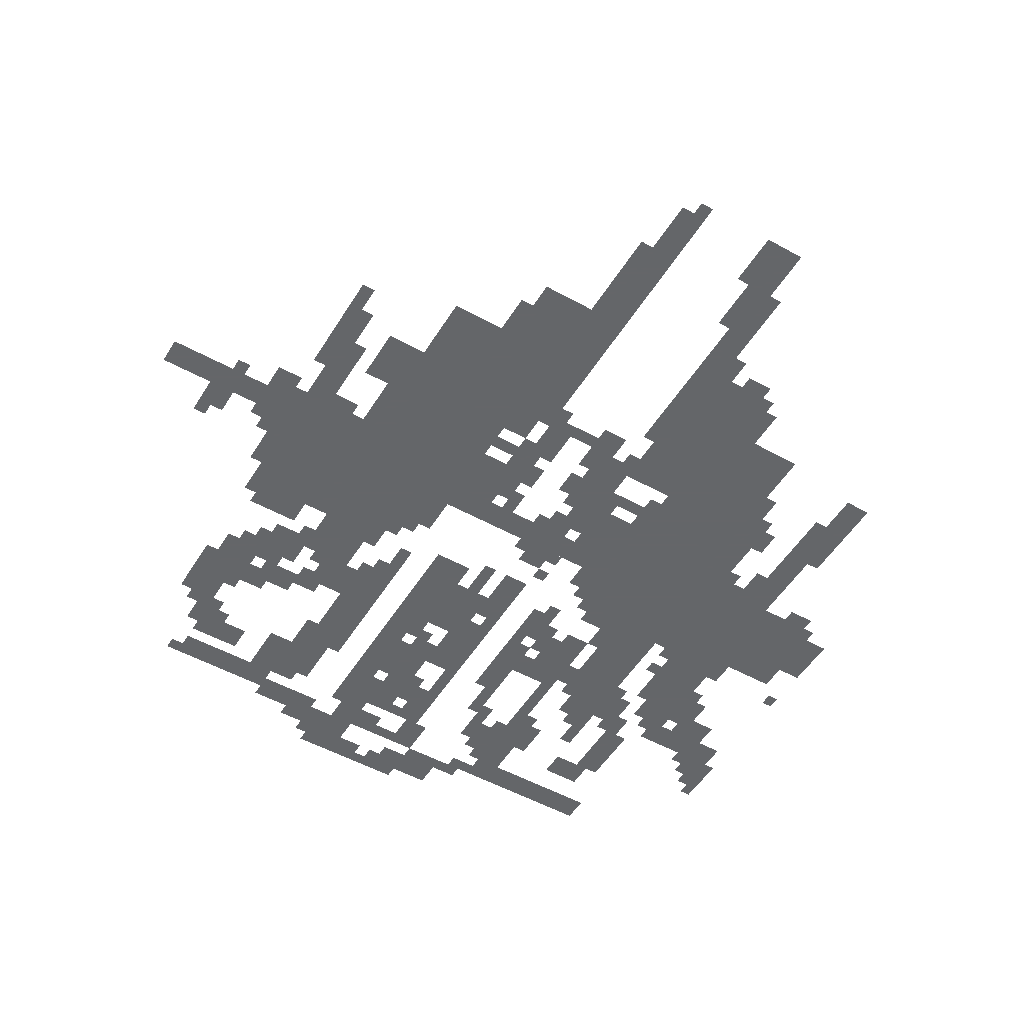
<metadata>
{"format":"obj","ext":"obj","renderer":"f3d","projection":"perspective","resolution":1024,"background":"white","views":[{"elev":-51.7,"azim":149.0,"up":"+Z"}]}
</metadata>
<code>
g fusang_alter-mesh
v -1536 863 0
v -1536 1087 0
v -1920 1087 0
v -1920 863 0
v -1312 1183 0
v -1312 1535 0
v -1536 1535 0
v -1536 1183 0
v -1312 831 0
v -1312 1183 0
v -1536 1183 0
v -1536 831 0
v -544 1119 0
v -544 1503 0
v -736 1503 0
v -736 1119 0
v -736 1311 0
v -736 1663 0
v -928 1663 0
v -928 1311 0
v -544 767 0
v -544 1119 0
v -736 1119 0
v -736 767 0
v -352 767 0
v -352 1087 0
v -544 1087 0
v -544 767 0
v -1440 543 0
v -1440 831 0
v -1568 831 0
v -1568 543 0
v -1632 639 0
v -1632 863 0
v -1760 863 0
v -1760 639 0
v -1184 1471 0
v -1184 1663 0
v -1312 1663 0
v -1312 1471 0
v -1184 1279 0
v -1184 1471 0
v -1312 1471 0
v -1312 1279 0
v -896 479 0
v -896 799 0
v -960 799 0
v -960 479 0
v -1088 1119 0
v -1088 1311 0
v -1184 1311 0
v -1184 1119 0
v -736 1055 0
v -736 1247 0
v -832 1247 0
v -832 1055 0
v -896 191 0
v -896 479 0
v -960 479 0
v -960 191 0
v -736 863 0
v -736 1055 0
v -832 1055 0
v -832 863 0
v -1184 1023 0
v -1184 1151 0
v -1312 1151 0
v -1312 1023 0
v -640 191 0
v -640 319 0
v -768 319 0
v -768 191 0
v -576 639 0
v -576 767 0
v -704 767 0
v -704 639 0
v -832 959 0
v -832 1023 0
v -1088 1023 0
v -1088 959 0
v -736 511 0
v -736 671 0
v -832 671 0
v -832 511 0
v -736 351 0
v -736 511 0
v -832 511 0
v -832 351 0
v -992 575 0
v -992 735 0
v -1088 735 0
v -1088 575 0
v -1088 959 0
v -1088 1023 0
v -1312 1023 0
v -1312 959 0
v -832 1023 0
v -832 1151 0
v -928 1151 0
v -928 1023 0
v -1376 127 0
v -1376 191 0
v -1568 191 0
v -1568 127 0
v -448 1215 0
v -448 1343 0
v -544 1343 0
v -544 1215 0
v -864 1823 0
v -864 2015 0
v -928 2015 0
v -928 1823 0
v 0 991 0
v 0 1055 0
v -192 1055 0
v -192 991 0
v -1120 127 0
v -1120 479 0
v -1152 479 0
v -1152 127 0
v -1120 479 0
v -1120 831 0
v -1152 831 0
v -1152 479 0
v -1568 127 0
v -1568 191 0
v -1728 191 0
v -1728 127 0
v -864 1663 0
v -864 1823 0
v -928 1823 0
v -928 1663 0
v -192 991 0
v -192 1055 0
v -352 1055 0
v -352 991 0
v -1152 1407 0
v -1152 1727 0
v -1184 1727 0
v -1184 1407 0
v -1696 1087 0
v -1696 1247 0
v -1760 1247 0
v -1760 1087 0
v -1696 1247 0
v -1696 1407 0
v -1760 1407 0
v -1760 1247 0
v -992 351 0
v -992 511 0
v -1056 511 0
v -1056 351 0
v -1152 1727 0
v -1152 2047 0
v -1184 2047 0
v -1184 1727 0
v -480 575 0
v -480 671 0
v -576 671 0
v -576 575 0
v -1312 1535 0
v -1312 1631 0
v -1408 1631 0
v -1408 1535 0
v -640 543 0
v -640 639 0
v -736 639 0
v -736 543 0
v -1376 447 0
v -1376 735 0
v -1408 735 0
v -1408 447 0
v -384 703 0
v -384 767 0
v -512 767 0
v -512 703 0
v -448 223 0
v -448 287 0
v -576 287 0
v -576 223 0
v -1056 447 0
v -1056 575 0
v -1120 575 0
v -1120 447 0
v -1088 1919 0
v -1088 2047 0
v -1152 2047 0
v -1152 1919 0
v -1920 927 0
v -1920 1055 0
v -1980 1055 0
v -1980 927 0
v -384 447 0
v -384 575 0
v -448 575 0
v -448 447 0
v -384 319 0
v -384 447 0
v -448 447 0
v -448 319 0
v -1536 1087 0
v -1536 1215 0
v -1600 1215 0
v -1600 1087 0
v -1536 1215 0
v -1536 1343 0
v -1600 1343 0
v -1600 1215 0
v -1376 191 0
v -1376 447 0
v -1408 447 0
v -1408 191 0
v -448 127 0
v -448 191 0
v -576 191 0
v -576 127 0
v -992 223 0
v -992 351 0
v -1056 351 0
v -1056 223 0
v -1728 511 0
v -1728 575 0
v -1856 575 0
v -1856 511 0
v -576 127 0
v -576 191 0
v -704 191 0
v -704 127 0
v -672 1503 0
v -672 1599 0
v -736 1599 0
v -736 1503 0
v -1120 31 0
v -1120 95 0
v -1216 95 0
v -1216 31 0
v -1888 447 0
v -1888 511 0
v -1980 511 0
v -1980 447 0
v -1472 479 0
v -1472 543 0
v -1568 543 0
v -1568 479 0
v -1568 511 0
v -1568 607 0
v -1632 607 0
v -1632 511 0
v -1280 255 0
v -1280 319 0
v -1376 319 0
v -1376 255 0
v -1216 671 0
v -1216 767 0
v -1280 767 0
v -1280 671 0
v -864 31 0
v -864 127 0
v -928 127 0
v -928 31 0
v -1568 255 0
v -1568 319 0
v -1664 319 0
v -1664 255 0
v -1216 543 0
v -1216 639 0
v -1280 639 0
v -1280 543 0
v -928 0 0
v -928 95 0
v -992 95 0
v -992 0 0
v -1856 511 0
v -1856 575 0
v -1952 575 0
v -1952 511 0
v -736 1247 0
v -736 1311 0
v -832 1311 0
v -832 1247 0
v -928 95 0
v -928 191 0
v -992 191 0
v -992 95 0
v -1216 447 0
v -1216 543 0
v -1280 543 0
v -1280 447 0
v -320 1279 0
v -320 1375 0
v -384 1375 0
v -384 1279 0
v -704 95 0
v -704 159 0
v -800 159 0
v -800 95 0
v -1312 607 0
v -1312 703 0
v -1376 703 0
v -1376 607 0
v -320 1183 0
v -320 1279 0
v -384 1279 0
v -384 1183 0
v -1632 383 0
v -1632 479 0
v -1696 479 0
v -1696 383 0
v -928 1215 0
v -928 1375 0
v -960 1375 0
v -960 1215 0
v -928 1055 0
v -928 1215 0
v -960 1215 0
v -960 1055 0
v -960 639 0
v -960 799 0
v -992 799 0
v -992 639 0
v -1248 895 0
v -1248 959 0
v -1312 959 0
v -1312 895 0
v -128 927 0
v -128 991 0
v -192 991 0
v -192 927 0
v -480 447 0
v -480 511 0
v -544 511 0
v -544 447 0
v -1760 639 0
v -1760 703 0
v -1824 703 0
v -1824 639 0
v -1056 287 0
v -1056 351 0
v -1120 351 0
v -1120 287 0
v -992 127 0
v -992 191 0
v -1056 191 0
v -1056 127 0
v -256 1055 0
v -256 1119 0
v -320 1119 0
v -320 1055 0
v -1120 1055 0
v -1120 1119 0
v -1184 1119 0
v -1184 1055 0
v -1408 287 0
v -1408 415 0
v -1440 415 0
v -1440 287 0
v -1760 1375 0
v -1760 1503 0
v -1792 1503 0
v -1792 1375 0
v -960 511 0
v -960 639 0
v -992 639 0
v -992 511 0
v -448 511 0
v -448 639 0
v -480 639 0
v -480 511 0
v -1184 1663 0
v -1184 1791 0
v -1216 1791 0
v -1216 1663 0
v -832 1759 0
v -832 1887 0
v -864 1887 0
v -864 1759 0
v -1184 1791 0
v -1184 1919 0
v -1216 1919 0
v -1216 1791 0
v -1632 319 0
v -1632 383 0
v -1696 383 0
v -1696 319 0
v -1312 543 0
v -1312 607 0
v -1376 607 0
v -1376 543 0
v -832 1247 0
v -832 1311 0
v -896 1311 0
v -896 1247 0
v -1216 31 0
v -1216 95 0
v -1280 95 0
v -1280 31 0
v -1664 607 0
v -1664 639 0
v -1792 639 0
v -1792 607 0
v -800 95 0
v -800 159 0
v -864 159 0
v -864 95 0
v -512 511 0
v -512 543 0
v -608 543 0
v -608 511 0
v -1088 735 0
v -1088 831 0
v -1120 831 0
v -1120 735 0
v -1184 95 0
v -1184 127 0
v -1280 127 0
v -1280 95 0
v -352 415 0
v -352 511 0
v -384 511 0
v -384 415 0
v -1792 607 0
v -1792 639 0
v -1888 639 0
v -1888 607 0
v -1088 0 0
v -1088 31 0
v -1184 31 0
v -1184 0 0
v -832 1663 0
v -832 1759 0
v -864 1759 0
v -864 1663 0
v -384 1183 0
v -384 1279 0
v -416 1279 0
v -416 1183 0
v -384 1087 0
v -384 1183 0
v -416 1183 0
v -416 1087 0
v -448 415 0
v -448 511 0
v -480 511 0
v -480 415 0
v -320 895 0
v -320 991 0
v -352 991 0
v -352 895 0
v -992 0 0
v -992 31 0
v -1088 31 0
v -1088 0 0
v -1408 191 0
v -1408 287 0
v -1440 287 0
v -1440 191 0
v -960 1311 0
v -960 1343 0
v -1056 1343 0
v -1056 1311 0
v -1760 1279 0
v -1760 1375 0
v -1792 1375 0
v -1792 1279 0
v -1088 223 0
v -1088 287 0
v -1120 287 0
v -1120 223 0
v -1216 1663 0
v -1216 1727 0
v -1248 1727 0
v -1248 1663 0
v -320 1375 0
v -320 1439 0
v -352 1439 0
v -352 1375 0
v -1536 1343 0
v -1536 1407 0
v -1568 1407 0
v -1568 1343 0
v -1056 1343 0
v -1056 1375 0
v -1120 1375 0
v -1120 1343 0
v -1280 1663 0
v -1280 1695 0
v -1344 1695 0
v -1344 1663 0
v -704 1599 0
v -704 1663 0
v -736 1663 0
v -736 1599 0
v -1312 1631 0
v -1312 1663 0
v -1376 1663 0
v -1376 1631 0
v -1248 383 0
v -1248 447 0
v -1280 447 0
v -1280 383 0
v -800 63 0
v -800 95 0
v -864 95 0
v -864 63 0
v -704 351 0
v -704 415 0
v -736 415 0
v -736 351 0
v -1536 415 0
v -1536 479 0
v -1568 479 0
v -1568 415 0
v -1664 575 0
v -1664 607 0
v -1728 607 0
v -1728 575 0
v -992 31 0
v -992 63 0
v -1056 63 0
v -1056 31 0
v -1312 127 0
v -1312 159 0
v -1376 159 0
v -1376 127 0
v -1312 223 0
v -1312 255 0
v -1376 255 0
v -1376 223 0
v -1792 575 0
v -1792 607 0
v -1856 607 0
v -1856 575 0
v -1152 159 0
v -1152 223 0
v -1184 223 0
v -1184 159 0
v -1440 319 0
v -1440 383 0
v -1472 383 0
v -1472 319 0
v -1056 127 0
v -1056 159 0
v -1120 159 0
v -1120 127 0
v -416 287 0
v -416 319 0
v -480 319 0
v -480 287 0
v -1088 575 0
v -1088 639 0
v -1120 639 0
v -1120 575 0
v -1408 575 0
v -1408 639 0
v -1440 639 0
v -1440 575 0
v -1408 735 0
v -1408 799 0
v -1440 799 0
v -1440 735 0
v -736 799 0
v -736 863 0
v -768 863 0
v -768 799 0
v -1760 799 0
v -1760 863 0
v -1792 863 0
v -1792 799 0
v -544 479 0
v -544 511 0
v -608 511 0
v -608 479 0
v -1920 415 0
v -1920 447 0
v -1980 447 0
v -1980 415 0
v -1632 479 0
v -1632 543 0
v -1664 543 0
v -1664 479 0
v -1280 543 0
v -1280 607 0
v -1312 607 0
v -1312 543 0
v -480 543 0
v -480 575 0
v -544 575 0
v -544 543 0
v -1088 895 0
v -1088 927 0
v -1152 927 0
v -1152 895 0
v -1056 1151 0
v -1056 1215 0
v -1088 1215 0
v -1088 1151 0
v -960 1119 0
v -960 1183 0
v -992 1183 0
v -992 1119 0
v -832 1183 0
v -832 1215 0
v -896 1215 0
v -896 1183 0
v -1056 1247 0
v -1056 1311 0
v -1088 1311 0
v -1088 1247 0
v -1600 1247 0
v -1600 1311 0
v -1632 1311 0
v -1632 1247 0
v -960 1023 0
v -960 1087 0
v -992 1087 0
v -992 1023 0
v -256 959 0
v -256 991 0
v -320 991 0
v -320 959 0
v -1824 1087 0
v -1824 1119 0
v -1888 1119 0
v -1888 1087 0
v -1600 1087 0
v -1600 1151 0
v -1632 1151 0
v -1632 1087 0
v -416 1087 0
v -416 1119 0
v -480 1119 0
v -480 1087 0
v -960 1247 0
v -960 1311 0
v -992 1311 0
v -992 1247 0
v -512 1087 0
v -512 1151 0
v -544 1151 0
v -544 1087 0
v -1728 1439 0
v -1728 1503 0
v -1760 1503 0
v -1760 1439 0
v -1184 1183 0
v -1184 1215 0
v -1248 1215 0
v -1248 1183 0
v -352 1119 0
v -352 1183 0
v -384 1183 0
v -384 1119 0
v -1248 1183 0
v -1248 1215 0
v -1312 1215 0
v -1312 1183 0
v -896 1183 0
v -896 1247 0
v -928 1247 0
v -928 1183 0
v -512 1151 0
v -512 1215 0
v -544 1215 0
v -544 1151 0
v -960 415 0
v -960 479 0
v -992 479 0
v -992 415 0
v -960 351 0
v -960 415 0
v -992 415 0
v -992 351 0
v -1056 927 0
v -1056 959 0
v -1120 959 0
v -1120 927 0
v -1120 927 0
v -1120 959 0
v -1184 959 0
v -1184 927 0
v -960 255 0
v -960 319 0
v -992 319 0
v -992 255 0
v -960 191 0
v -960 255 0
v -992 255 0
v -992 191 0
v -768 287 0
v -768 351 0
v -800 351 0
v -800 287 0
v -768 223 0
v -768 287 0
v -800 287 0
v -800 223 0
v -800 703 0
v -800 767 0
v -832 767 0
v -832 703 0
v -1088 671 0
v -1088 735 0
v -1120 735 0
v -1120 671 0
v -1344 799 0
v -1344 831 0
v -1408 831 0
v -1408 799 0
v -608 511 0
v -608 543 0
v -672 543 0
v -672 511 0
v -1056 1311 0
v -1056 1343 0
v -1120 1343 0
v -1120 1311 0
v -1120 1791 0
v -1120 1855 0
v -1152 1855 0
v -1152 1791 0
v -320 831 0
v -320 895 0
v -352 895 0
v -352 831 0
v -1280 671 0
v -1280 735 0
v -1312 735 0
v -1312 671 0
v -1056 1023 0
v -1056 1055 0
v -1120 1055 0
v -1120 1023 0
v -1120 1855 0
v -1120 1919 0
v -1152 1919 0
v -1152 1855 0
v -1664 1119 0
v -1664 1183 0
v -1696 1183 0
v -1696 1119 0
v -1280 319 0
v -1280 383 0
v -1312 383 0
v -1312 319 0
v -1024 767 0
v -1024 831 0
v -1056 831 0
v -1056 767 0
v -352 351 0
v -352 415 0
v -384 415 0
v -384 351 0
v -1536 831 0
v -1536 863 0
v -1600 863 0
v -1600 831 0
v -1280 95 0
v -1280 127 0
v -1344 127 0
v -1344 95 0
v -352 735 0
v -352 767 0
v -384 767 0
v -384 735 0
v -544 671 0
v -544 703 0
v -576 703 0
v -576 671 0
v -1760 703 0
v -1760 735 0
v -1792 735 0
v -1792 703 0
v -1344 703 0
v -1344 735 0
v -1376 735 0
v -1376 703 0
v -768 671 0
v -768 703 0
v -800 703 0
v -800 671 0
v -1216 639 0
v -1216 671 0
v -1248 671 0
v -1248 639 0
v -608 607 0
v -608 639 0
v -640 639 0
v -640 607 0
v -1952 799 0
v -1952 831 0
v -1980 831 0
v -1980 799 0
v -1600 799 0
v -1600 831 0
v -1632 831 0
v -1632 799 0
v -768 831 0
v -768 863 0
v -800 863 0
v -800 831 0
v -1600 735 0
v -1600 767 0
v -1632 767 0
v -1632 735 0
v -704 735 0
v -704 767 0
v -736 767 0
v -736 735 0
v -1248 767 0
v -1248 799 0
v -1280 799 0
v -1280 767 0
v -1344 319 0
v -1344 351 0
v -1376 351 0
v -1376 319 0
v -416 255 0
v -416 287 0
v -448 287 0
v -448 255 0
v -448 319 0
v -448 351 0
v -480 351 0
v -480 319 0
v -736 319 0
v -736 351 0
v -768 351 0
v -768 319 0
v -1056 223 0
v -1056 255 0
v -1088 255 0
v -1088 223 0
v -1088 31 0
v -1088 63 0
v -1120 63 0
v -1120 31 0
v -896 0 0
v -896 31 0
v -928 31 0
v -928 0 0
v -1344 191 0
v -1344 223 0
v -1376 223 0
v -1376 191 0
v -416 127 0
v -416 159 0
v -448 159 0
v -448 127 0
v -1056 351 0
v -1056 383 0
v -1088 383 0
v -1088 351 0
v -608 543 0
v -608 575 0
v -640 575 0
v -640 543 0
v -1696 543 0
v -1696 575 0
v -1728 575 0
v -1728 543 0
v -1568 607 0
v -1568 639 0
v -1600 639 0
v -1600 607 0
v -416 575 0
v -416 607 0
v -448 607 0
v -448 575 0
v -992 511 0
v -992 543 0
v -1024 543 0
v -1024 511 0
v -1504 447 0
v -1504 479 0
v -1536 479 0
v -1536 447 0
v -1952 383 0
v -1952 415 0
v -1980 415 0
v -1980 383 0
v -1600 479 0
v -1600 511 0
v -1632 511 0
v -1632 479 0
v -1856 479 0
v -1856 511 0
v -1888 511 0
v -1888 479 0
v -1280 639 0
v -1280 671 0
v -1312 671 0
v -1312 639 0
v -1728 575 0
v -1728 607 0
v -1760 607 0
v -1760 575 0
v -1408 799 0
v -1408 831 0
v -1440 831 0
v -1440 799 0
v -800 671 0
v -800 703 0
v -832 703 0
v -832 671 0
v -1248 351 0
v -1248 383 0
v -1280 383 0
v -1280 351 0
v -704 319 0
v -704 351 0
v -736 351 0
v -736 319 0
v -1856 575 0
v -1856 607 0
v -1888 607 0
v -1888 575 0
v -1536 383 0
v -1536 415 0
v -1568 415 0
v -1568 383 0
v -896 1151 0
v -896 1183 0
v -928 1183 0
v -928 1151 0
v -352 1087 0
v -352 1119 0
v -384 1119 0
v -384 1087 0
v -1728 1407 0
v -1728 1439 0
v -1760 1439 0
v -1760 1407 0
v -960 1215 0
v -960 1247 0
v -992 1247 0
v -992 1215 0
v -1600 831 0
v -1600 863 0
v -1632 863 0
v -1632 831 0
v -1024 735 0
v -1024 767 0
v -1056 767 0
v -1056 735 0
v -1664 1087 0
v -1664 1119 0
v -1696 1119 0
v -1696 1087 0
v -1120 1023 0
v -1120 1055 0
v -1152 1055 0
v -1152 1023 0
v -320 1055 0
v -320 1087 0
v -352 1087 0
v -352 1055 0
v -1088 1055 0
v -1088 1087 0
v -1120 1087 0
v -1120 1055 0
v -1632 1087 0
v -1632 1119 0
v -1664 1119 0
v -1664 1087 0
v -160 1055 0
v -160 1087 0
v -192 1087 0
v -192 1055 0
v -1152 863 0
v -1152 895 0
v -1184 895 0
v -1184 863 0
v -1280 863 0
v -1280 895 0
v -1312 895 0
v -1312 863 0
v -288 927 0
v -288 959 0
v -320 959 0
v -320 927 0
v -128 895 0
v -128 927 0
v -160 927 0
v -160 895 0
v -1152 127 0
v -1152 159 0
v -1184 159 0
v -1184 127 0
v -896 2015 0
v -896 2047 0
v -928 2047 0
v -928 2015 0
v -1440 287 0
v -1440 319 0
v -1472 319 0
v -1472 287 0
v -480 287 0
v -480 319 0
v -512 319 0
v -512 287 0
v -1184 1151 0
v -1184 1183 0
v -1216 1183 0
v -1216 1151 0
v -1280 1151 0
v -1280 1183 0
v -1312 1183 0
v -1312 1151 0
v -1152 1311 0
v -1152 1343 0
v -1184 1343 0
v -1184 1311 0
v -1280 1215 0
v -1280 1247 0
v -1312 1247 0
v -1312 1215 0
g fusang_alter-mesh_0
f 3 2 1
f 1 4 3
f 7 6 5
f 5 8 7
f 11 10 9
f 9 12 11
f 15 14 13
f 13 16 15
f 19 18 17
f 17 20 19
f 23 22 21
f 21 24 23
f 27 26 25
f 25 28 27
f 31 30 29
f 29 32 31
f 35 34 33
f 33 36 35
f 39 38 37
f 37 40 39
f 43 42 41
f 41 44 43
f 47 46 45
f 45 48 47
f 51 50 49
f 49 52 51
f 55 54 53
f 53 56 55
f 59 58 57
f 57 60 59
f 63 62 61
f 61 64 63
f 67 66 65
f 65 68 67
f 71 70 69
f 69 72 71
f 75 74 73
f 73 76 75
f 79 78 77
f 77 80 79
f 83 82 81
f 81 84 83
f 87 86 85
f 85 88 87
f 91 90 89
f 89 92 91
f 95 94 93
f 93 96 95
f 99 98 97
f 97 100 99
f 103 102 101
f 101 104 103
f 107 106 105
f 105 108 107
f 111 110 109
f 109 112 111
f 115 114 113
f 113 116 115
f 119 118 117
f 117 120 119
f 123 122 121
f 121 124 123
f 127 126 125
f 125 128 127
f 131 130 129
f 129 132 131
f 135 134 133
f 133 136 135
f 139 138 137
f 137 140 139
f 143 142 141
f 141 144 143
f 147 146 145
f 145 148 147
f 151 150 149
f 149 152 151
f 155 154 153
f 153 156 155
f 159 158 157
f 157 160 159
f 163 162 161
f 161 164 163
f 167 166 165
f 165 168 167
f 171 170 169
f 169 172 171
f 175 174 173
f 173 176 175
f 179 178 177
f 177 180 179
f 183 182 181
f 181 184 183
f 187 186 185
f 185 188 187
f 191 190 189
f 189 192 191
f 195 194 193
f 193 196 195
f 199 198 197
f 197 200 199
f 203 202 201
f 201 204 203
f 207 206 205
f 205 208 207
f 211 210 209
f 209 212 211
f 215 214 213
f 213 216 215
f 219 218 217
f 217 220 219
f 223 222 221
f 221 224 223
f 227 226 225
f 225 228 227
f 231 230 229
f 229 232 231
f 235 234 233
f 233 236 235
f 239 238 237
f 237 240 239
f 243 242 241
f 241 244 243
f 247 246 245
f 245 248 247
f 251 250 249
f 249 252 251
f 255 254 253
f 253 256 255
f 259 258 257
f 257 260 259
f 263 262 261
f 261 264 263
f 267 266 265
f 265 268 267
f 271 270 269
f 269 272 271
f 275 274 273
f 273 276 275
f 279 278 277
f 277 280 279
f 283 282 281
f 281 284 283
f 287 286 285
f 285 288 287
f 291 290 289
f 289 292 291
f 295 294 293
f 293 296 295
f 299 298 297
f 297 300 299
f 303 302 301
f 301 304 303
f 307 306 305
f 305 308 307
f 311 310 309
f 309 312 311
f 315 314 313
f 313 316 315
f 319 318 317
f 317 320 319
f 323 322 321
f 321 324 323
f 327 326 325
f 325 328 327
f 331 330 329
f 329 332 331
f 335 334 333
f 333 336 335
f 339 338 337
f 337 340 339
f 343 342 341
f 341 344 343
f 347 346 345
f 345 348 347
f 351 350 349
f 349 352 351
f 355 354 353
f 353 356 355
f 359 358 357
f 357 360 359
f 363 362 361
f 361 364 363
f 367 366 365
f 365 368 367
f 371 370 369
f 369 372 371
f 375 374 373
f 373 376 375
f 379 378 377
f 377 380 379
f 383 382 381
f 381 384 383
f 387 386 385
f 385 388 387
f 391 390 389
f 389 392 391
f 395 394 393
f 393 396 395
f 399 398 397
f 397 400 399
f 403 402 401
f 401 404 403
f 407 406 405
f 405 408 407
f 411 410 409
f 409 412 411
f 415 414 413
f 413 416 415
f 419 418 417
f 417 420 419
f 423 422 421
f 421 424 423
f 427 426 425
f 425 428 427
f 431 430 429
f 429 432 431
f 435 434 433
f 433 436 435
f 439 438 437
f 437 440 439
f 443 442 441
f 441 444 443
f 447 446 445
f 445 448 447
f 451 450 449
f 449 452 451
f 455 454 453
f 453 456 455
f 459 458 457
f 457 460 459
f 463 462 461
f 461 464 463
f 467 466 465
f 465 468 467
f 471 470 469
f 469 472 471
f 475 474 473
f 473 476 475
f 479 478 477
f 477 480 479
f 483 482 481
f 481 484 483
f 487 486 485
f 485 488 487
f 491 490 489
f 489 492 491
f 495 494 493
f 493 496 495
f 499 498 497
f 497 500 499
f 503 502 501
f 501 504 503
f 507 506 505
f 505 508 507
f 511 510 509
f 509 512 511
f 515 514 513
f 513 516 515
f 519 518 517
f 517 520 519
f 523 522 521
f 521 524 523
f 527 526 525
f 525 528 527
f 531 530 529
f 529 532 531
f 535 534 533
f 533 536 535
f 539 538 537
f 537 540 539
f 543 542 541
f 541 544 543
f 547 546 545
f 545 548 547
f 551 550 549
f 549 552 551
f 555 554 553
f 553 556 555
f 559 558 557
f 557 560 559
f 563 562 561
f 561 564 563
f 567 566 565
f 565 568 567
f 571 570 569
f 569 572 571
f 575 574 573
f 573 576 575
f 579 578 577
f 577 580 579
f 583 582 581
f 581 584 583
f 587 586 585
f 585 588 587
f 591 590 589
f 589 592 591
f 595 594 593
f 593 596 595
f 599 598 597
f 597 600 599
f 603 602 601
f 601 604 603
f 607 606 605
f 605 608 607
f 611 610 609
f 609 612 611
f 615 614 613
f 613 616 615
f 619 618 617
f 617 620 619
f 623 622 621
f 621 624 623
f 627 626 625
f 625 628 627
f 631 630 629
f 629 632 631
f 635 634 633
f 633 636 635
f 639 638 637
f 637 640 639
f 643 642 641
f 641 644 643
f 647 646 645
f 645 648 647
f 651 650 649
f 649 652 651
f 655 654 653
f 653 656 655
f 659 658 657
f 657 660 659
f 663 662 661
f 661 664 663
f 667 666 665
f 665 668 667
f 671 670 669
f 669 672 671
f 675 674 673
f 673 676 675
f 679 678 677
f 677 680 679
f 683 682 681
f 681 684 683
f 687 686 685
f 685 688 687
f 691 690 689
f 689 692 691
f 695 694 693
f 693 696 695
f 699 698 697
f 697 700 699
f 703 702 701
f 701 704 703
f 707 706 705
f 705 708 707
f 711 710 709
f 709 712 711
f 715 714 713
f 713 716 715
f 719 718 717
f 717 720 719
f 723 722 721
f 721 724 723
f 727 726 725
f 725 728 727
f 731 730 729
f 729 732 731
f 735 734 733
f 733 736 735
f 739 738 737
f 737 740 739
f 743 742 741
f 741 744 743
f 747 746 745
f 745 748 747
f 751 750 749
f 749 752 751
f 755 754 753
f 753 756 755
f 759 758 757
f 757 760 759
f 763 762 761
f 761 764 763
f 767 766 765
f 765 768 767
f 771 770 769
f 769 772 771
f 775 774 773
f 773 776 775
f 779 778 777
f 777 780 779
f 783 782 781
f 781 784 783
f 787 786 785
f 785 788 787
f 791 790 789
f 789 792 791
f 795 794 793
f 793 796 795
f 799 798 797
f 797 800 799
f 803 802 801
f 801 804 803
f 807 806 805
f 805 808 807
f 811 810 809
f 809 812 811
f 815 814 813
f 813 816 815
f 819 818 817
f 817 820 819
f 823 822 821
f 821 824 823
f 827 826 825
f 825 828 827
f 831 830 829
f 829 832 831
f 835 834 833
f 833 836 835
f 839 838 837
f 837 840 839
f 843 842 841
f 841 844 843
f 847 846 845
f 845 848 847
f 851 850 849
f 849 852 851
f 855 854 853
f 853 856 855
f 859 858 857
f 857 860 859
f 863 862 861
f 861 864 863
f 867 866 865
f 865 868 867
f 871 870 869
f 869 872 871
f 875 874 873
f 873 876 875
f 879 878 877
f 877 880 879
f 883 882 881
f 881 884 883
f 887 886 885
f 885 888 887
f 891 890 889
f 889 892 891
f 895 894 893
f 893 896 895
f 899 898 897
f 897 900 899
f 903 902 901
f 901 904 903
f 907 906 905
f 905 908 907
f 911 910 909
f 909 912 911
f 915 914 913
f 913 916 915
f 919 918 917
f 917 920 919
f 923 922 921
f 921 924 923
f 927 926 925
f 925 928 927
f 931 930 929
f 929 932 931
f 935 934 933
f 933 936 935
f 939 938 937
f 937 940 939
f 943 942 941
f 941 944 943
f 947 946 945
f 945 948 947
f 951 950 949
f 949 952 951
f 955 954 953
f 953 956 955
f 959 958 957
f 957 960 959
f 963 962 961
f 961 964 963
f 967 966 965
f 965 968 967
f 971 970 969
f 969 972 971
f 975 974 973
f 973 976 975
f 979 978 977
f 977 980 979
f 983 982 981
f 981 984 983
f 987 986 985
f 985 988 987
f 991 990 989
f 989 992 991
f 995 994 993
f 993 996 995
f 999 998 997
f 997 1000 999
f 1003 1002 1001
f 1001 1004 1003
f 1007 1006 1005
f 1005 1008 1007
f 1011 1010 1009
f 1009 1012 1011
f 1015 1014 1013
f 1013 1016 1015

</code>
